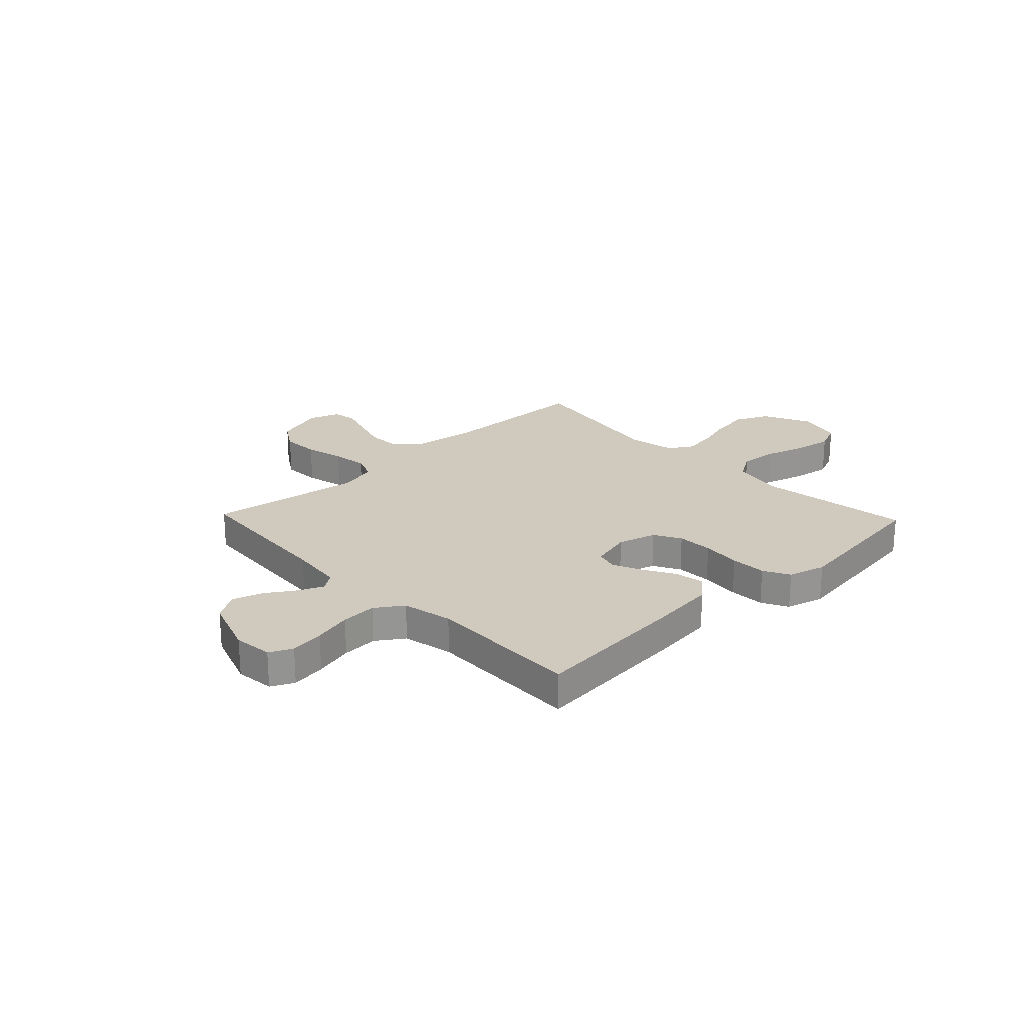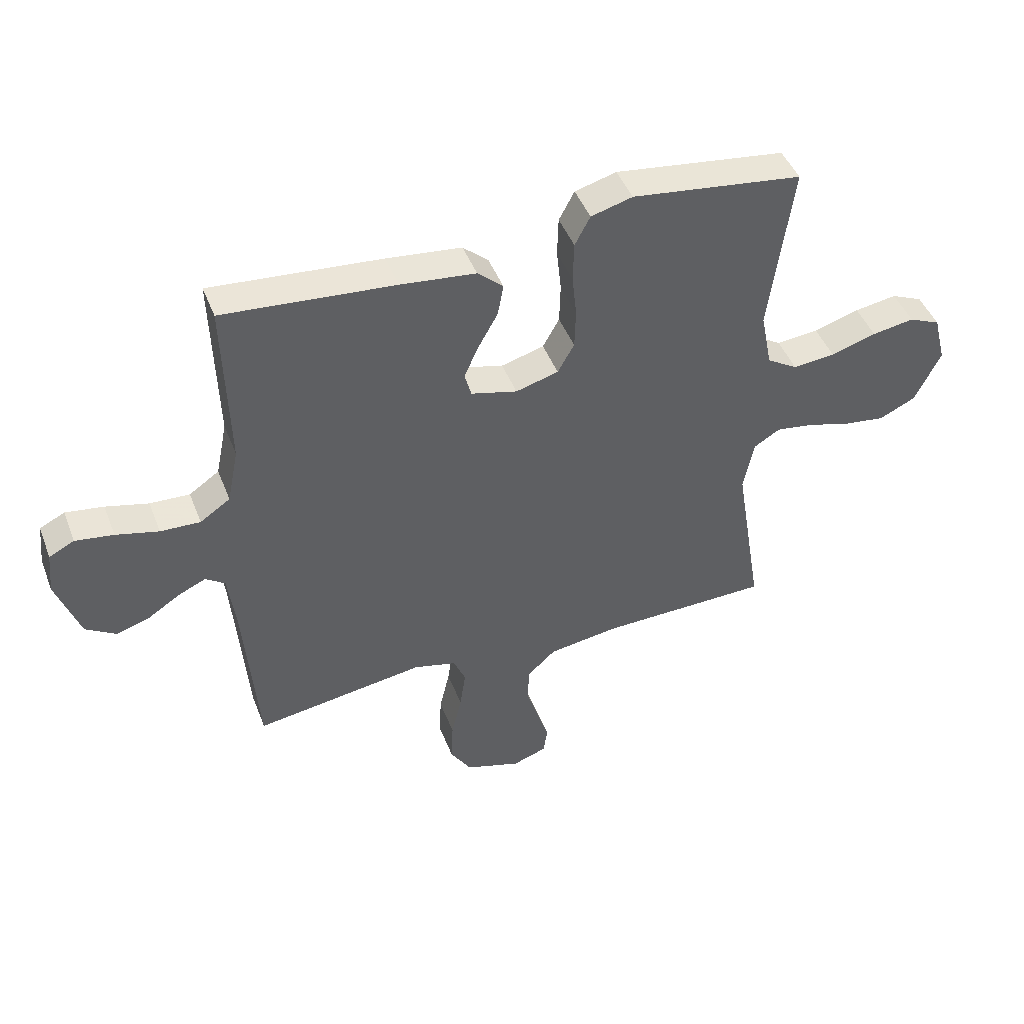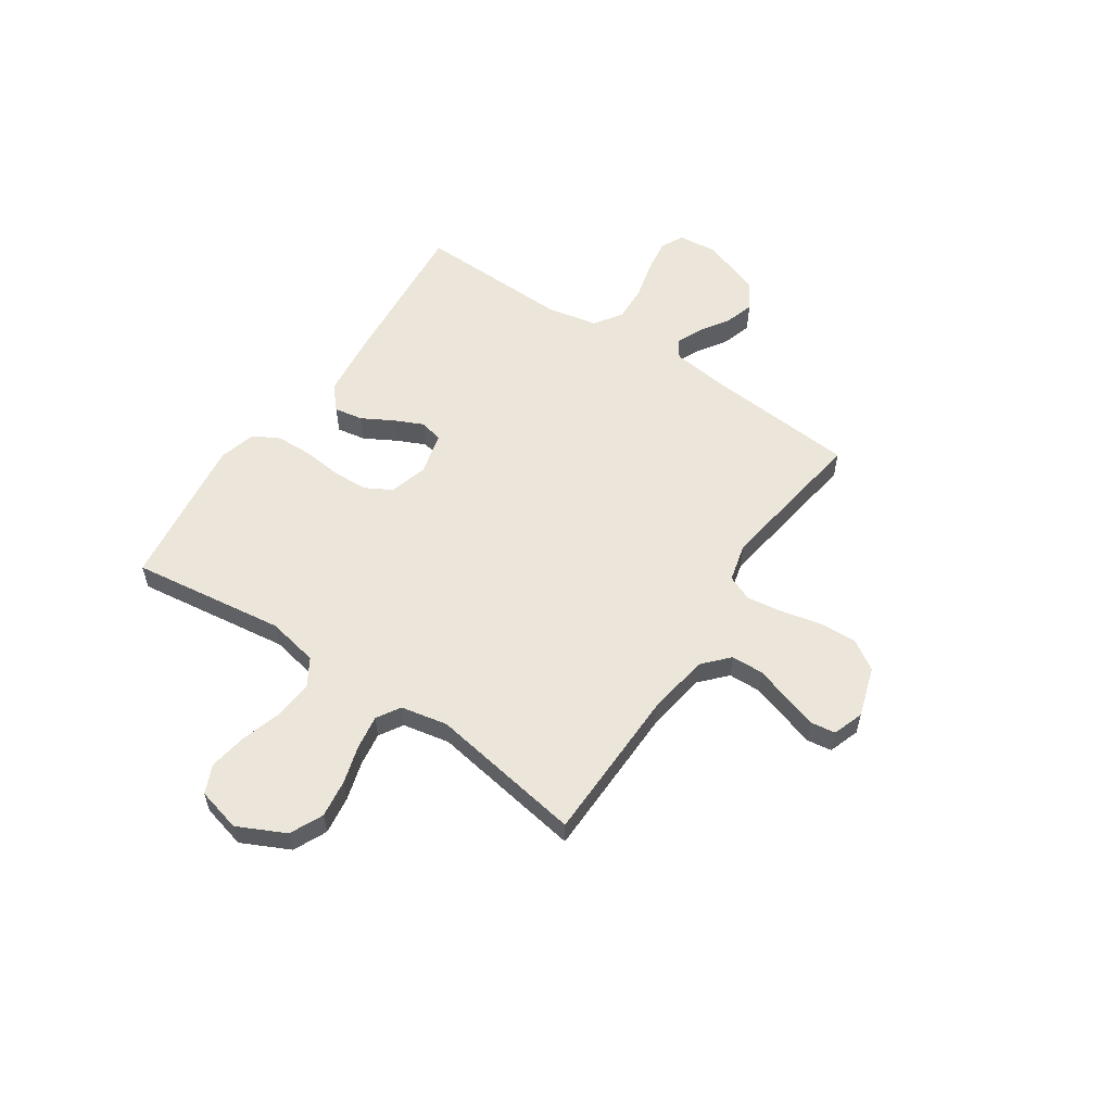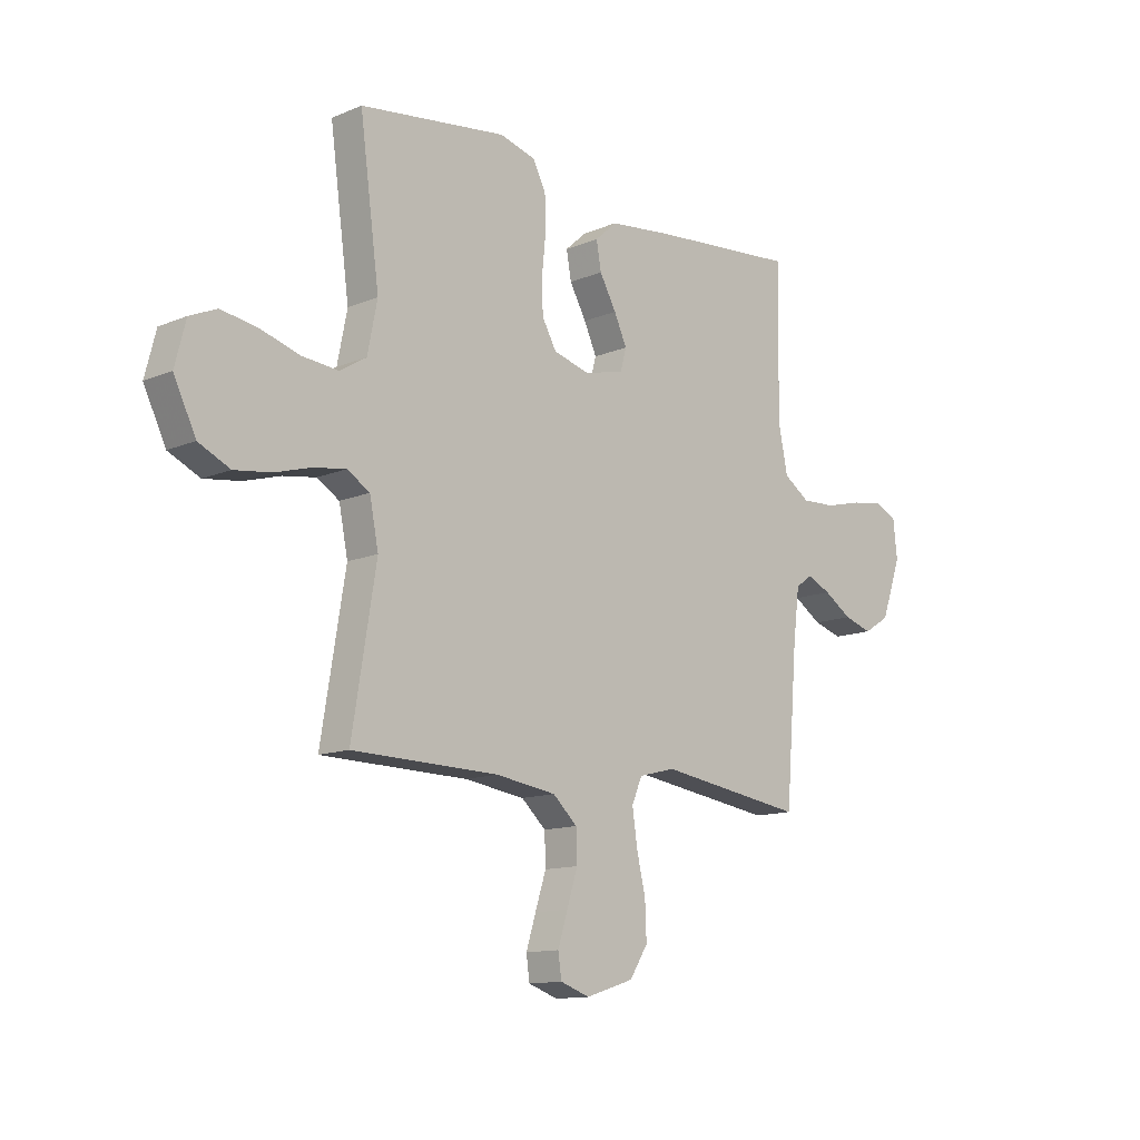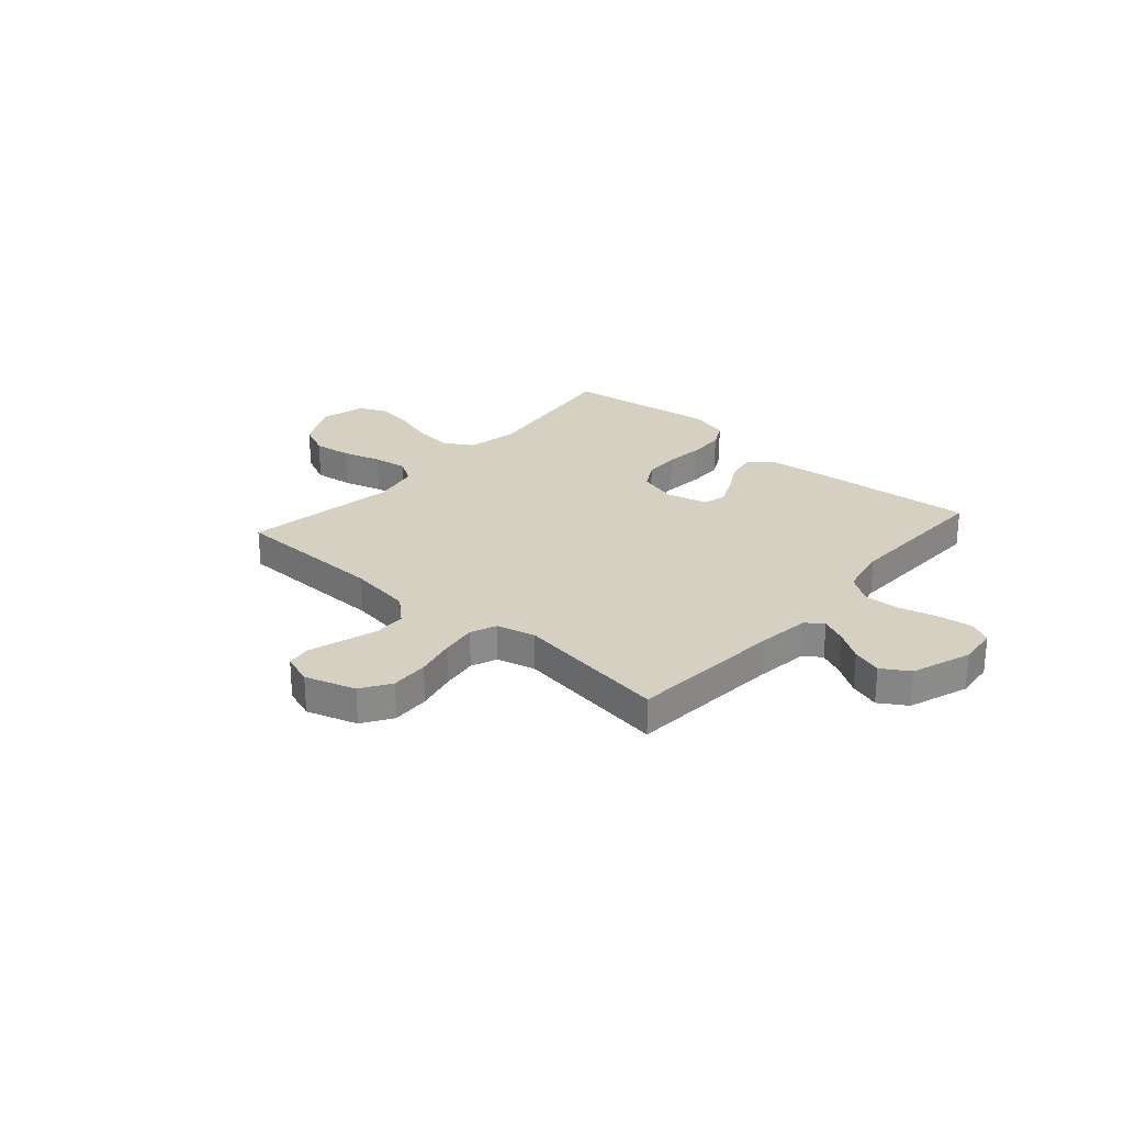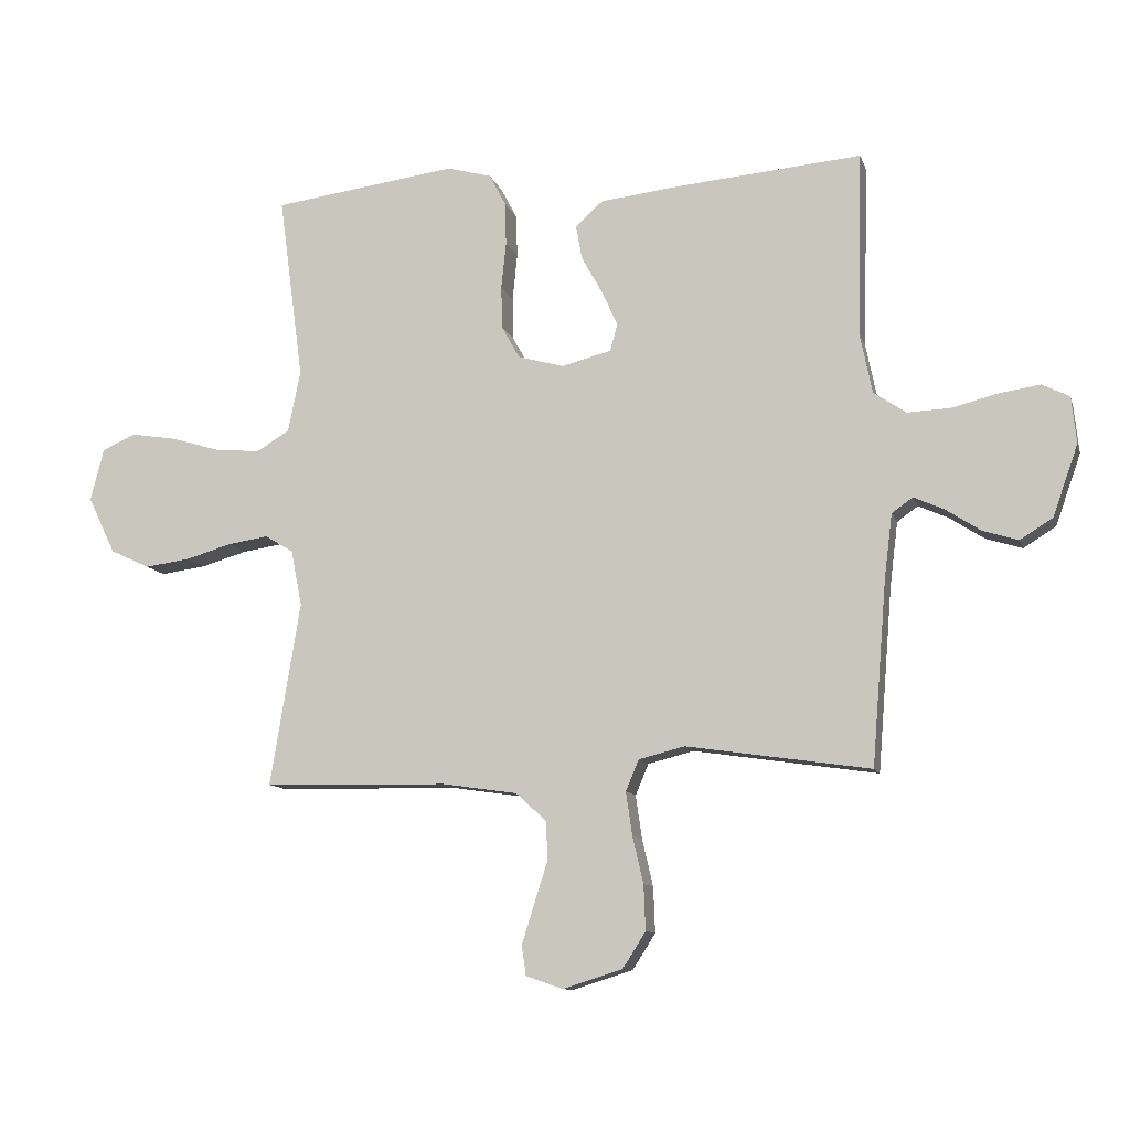
<metadata>
{"format":"obj","ext":"obj","renderer":"f3d","projection":"perspective","resolution":1024,"background":"white","views":[{"elev":23.0,"azim":-43.7,"up":"+Y"},{"elev":45.5,"azim":-20.6,"up":"+Z"},{"elev":56.9,"azim":123.9,"up":"+Y"},{"elev":-12.6,"azim":134.3,"up":"+Z"},{"elev":26.5,"azim":-138.7,"up":"+Y"},{"elev":-10.6,"azim":-165.5,"up":"+Z"}]}
</metadata>
<code>
v -0.5 0.07 -0.5
v -0.524 0.07 -0.2
v -0.537 0.07 -0.096
v -0.571 0.07 -0.072
v -0.62 0.07 -0.094
v -0.677 0.07 -0.131
v -0.735 0.07 -0.149
v -0.788 0.07 -0.116
v -0.829 0.07 0
v -0.821 0.07 0.076
v -0.777 0.07 0.098
v -0.71 0.07 0.088
v -0.635 0.07 0.069
v -0.565 0.07 0.066
v -0.512 0.07 0.102
v -0.492 0.07 0.2
v -0.5 0.07 0.5
v -0.2 0.07 0.474
v -0.068 0.07 0.459
v -0.023 0.07 0.419
v -0.033 0.07 0.363
v -0.067 0.07 0.302
v -0.093 0.07 0.245
v -0.081 0.07 0.201
v 0 0.07 0.18
v 0.075 0.07 0.201
v 0.104 0.07 0.253
v 0.106 0.07 0.323
v 0.098 0.07 0.399
v 0.1 0.07 0.469
v 0.127 0.07 0.52
v 0.2 0.07 0.54
v 0.5 0.07 0.5
v 0.46 0.07 0.2
v 0.48 0.07 0.1
v 0.534 0.07 0.067
v 0.608 0.07 0.074
v 0.688 0.07 0.098
v 0.762 0.07 0.11
v 0.817 0.07 0.086
v 0.839 0.07 0
v 0.794 0.07 -0.093
v 0.73 0.07 -0.123
v 0.656 0.07 -0.113
v 0.581 0.07 -0.091
v 0.515 0.07 -0.081
v 0.469 0.07 -0.109
v 0.451 0.07 -0.2
v 0.5 0.07 -0.5
v 0.2 0.07 -0.506
v 0.077 0.07 -0.524
v 0.027 0.07 -0.57
v 0.025 0.07 -0.633
v 0.047 0.07 -0.702
v 0.067 0.07 -0.766
v 0.06 0.07 -0.814
v 0 0.07 -0.835
v -0.098 0.07 -0.804
v -0.135 0.07 -0.746
v -0.132 0.07 -0.672
v -0.114 0.07 -0.595
v -0.104 0.07 -0.525
v -0.125 0.07 -0.475
v -0.2 0.07 -0.456
v -0.5 0 -0.5
v -0.524 0 -0.2
v -0.537 0 -0.096
v -0.571 0 -0.072
v -0.62 0 -0.094
v -0.677 0 -0.131
v -0.735 0 -0.149
v -0.788 0 -0.116
v -0.829 0 0
v -0.821 0 0.076
v -0.777 0 0.098
v -0.71 0 0.088
v -0.635 0 0.069
v -0.565 0 0.066
v -0.512 0 0.102
v -0.492 0 0.2
v -0.5 0 0.5
v -0.2 0 0.474
v -0.068 0 0.459
v -0.023 0 0.419
v -0.033 0 0.363
v -0.067 0 0.302
v -0.093 0 0.245
v -0.081 0 0.201
v 0 0 0.18
v 0.075 0 0.201
v 0.104 0 0.253
v 0.106 0 0.323
v 0.098 0 0.399
v 0.1 0 0.469
v 0.127 0 0.52
v 0.2 0 0.54
v 0.5 0 0.5
v 0.46 0 0.2
v 0.48 0 0.1
v 0.534 0 0.067
v 0.608 0 0.074
v 0.688 0 0.098
v 0.762 0 0.11
v 0.817 0 0.086
v 0.839 0 0
v 0.794 0 -0.093
v 0.73 0 -0.123
v 0.656 0 -0.113
v 0.581 0 -0.091
v 0.515 0 -0.081
v 0.469 0 -0.109
v 0.451 0 -0.2
v 0.5 0 -0.5
v 0.2 0 -0.506
v 0.077 0 -0.524
v 0.027 0 -0.57
v 0.025 0 -0.633
v 0.047 0 -0.702
v 0.067 0 -0.766
v 0.06 0 -0.814
v 0 0 -0.835
v -0.098 0 -0.804
v -0.135 0 -0.746
v -0.132 0 -0.672
v -0.114 0 -0.595
v -0.104 0 -0.525
v -0.125 0 -0.475
v -0.2 0 -0.456
f 58 59 60 61
f 58 61 62
f 57 58 62
f 56 57 62
f 53 54 55 56
f 53 56 62 63
f 48 49 50
f 47 48 50 51
f 42 43 44 45
f 42 45 46
f 41 42 46
f 40 41 46
f 37 38 39 40
f 36 37 40 46
f 35 36 46 47
f 31 32 33 34
f 28 29 30 31
f 27 28 31 34
f 26 27 34 35
f 19 20 21 22
f 19 22 23
f 16 17 18 19
f 15 16 19 23
f 14 15 23 24
f 10 11 12 13
f 10 13 14
f 9 10 14
f 8 9 14
f 5 6 7 8
f 4 5 8 14
f 3 4 14 24
f 64 1 2
f 63 64 2 3
f 52 53 63
f 25 26 35 47
f 47 51 52 63
f 25 47 63
f 3 24 25 63
f 125 124 123 122
f 126 125 122
f 126 122 121
f 126 121 120
f 120 119 118 117
f 127 126 120 117
f 114 113 112
f 115 114 112 111
f 109 108 107 106
f 110 109 106
f 110 106 105
f 110 105 104
f 104 103 102 101
f 110 104 101 100
f 111 110 100 99
f 98 97 96 95
f 95 94 93 92
f 98 95 92 91
f 99 98 91 90
f 86 85 84 83
f 87 86 83
f 83 82 81 80
f 87 83 80 79
f 88 87 79 78
f 77 76 75 74
f 78 77 74
f 78 74 73
f 78 73 72
f 72 71 70 69
f 78 72 69 68
f 88 78 68 67
f 66 65 128
f 67 66 128 127
f 127 117 116
f 111 99 90 89
f 127 116 115 111
f 127 111 89
f 127 89 88 67
f 1 65 66 2
f 2 66 67 3
f 3 67 68 4
f 4 68 69 5
f 5 69 70 6
f 6 70 71 7
f 7 71 72 8
f 8 72 73 9
f 9 73 74 10
f 10 74 75 11
f 11 75 76 12
f 12 76 77 13
f 13 77 78 14
f 14 78 79 15
f 15 79 80 16
f 16 80 81 17
f 17 81 82 18
f 18 82 83 19
f 19 83 84 20
f 20 84 85 21
f 21 85 86 22
f 22 86 87 23
f 23 87 88 24
f 24 88 89 25
f 25 89 90 26
f 26 90 91 27
f 27 91 92 28
f 28 92 93 29
f 29 93 94 30
f 30 94 95 31
f 31 95 96 32
f 32 96 97 33
f 33 97 98 34
f 34 98 99 35
f 35 99 100 36
f 36 100 101 37
f 37 101 102 38
f 38 102 103 39
f 39 103 104 40
f 40 104 105 41
f 41 105 106 42
f 42 106 107 43
f 43 107 108 44
f 44 108 109 45
f 45 109 110 46
f 46 110 111 47
f 47 111 112 48
f 48 112 113 49
f 49 113 114 50
f 50 114 115 51
f 51 115 116 52
f 52 116 117 53
f 53 117 118 54
f 54 118 119 55
f 55 119 120 56
f 56 120 121 57
f 57 121 122 58
f 58 122 123 59
f 59 123 124 60
f 60 124 125 61
f 61 125 126 62
f 62 126 127 63
f 63 127 128 64
f 64 128 65 1

</code>
